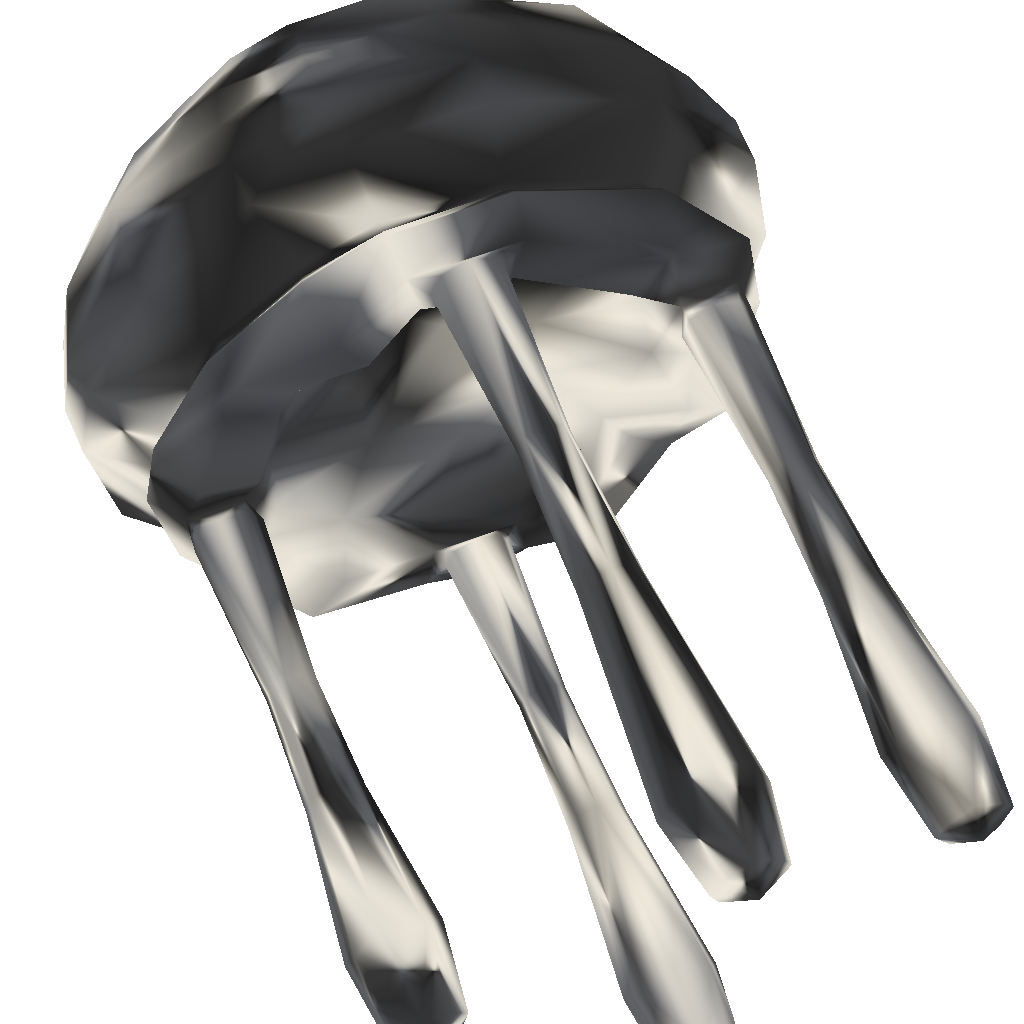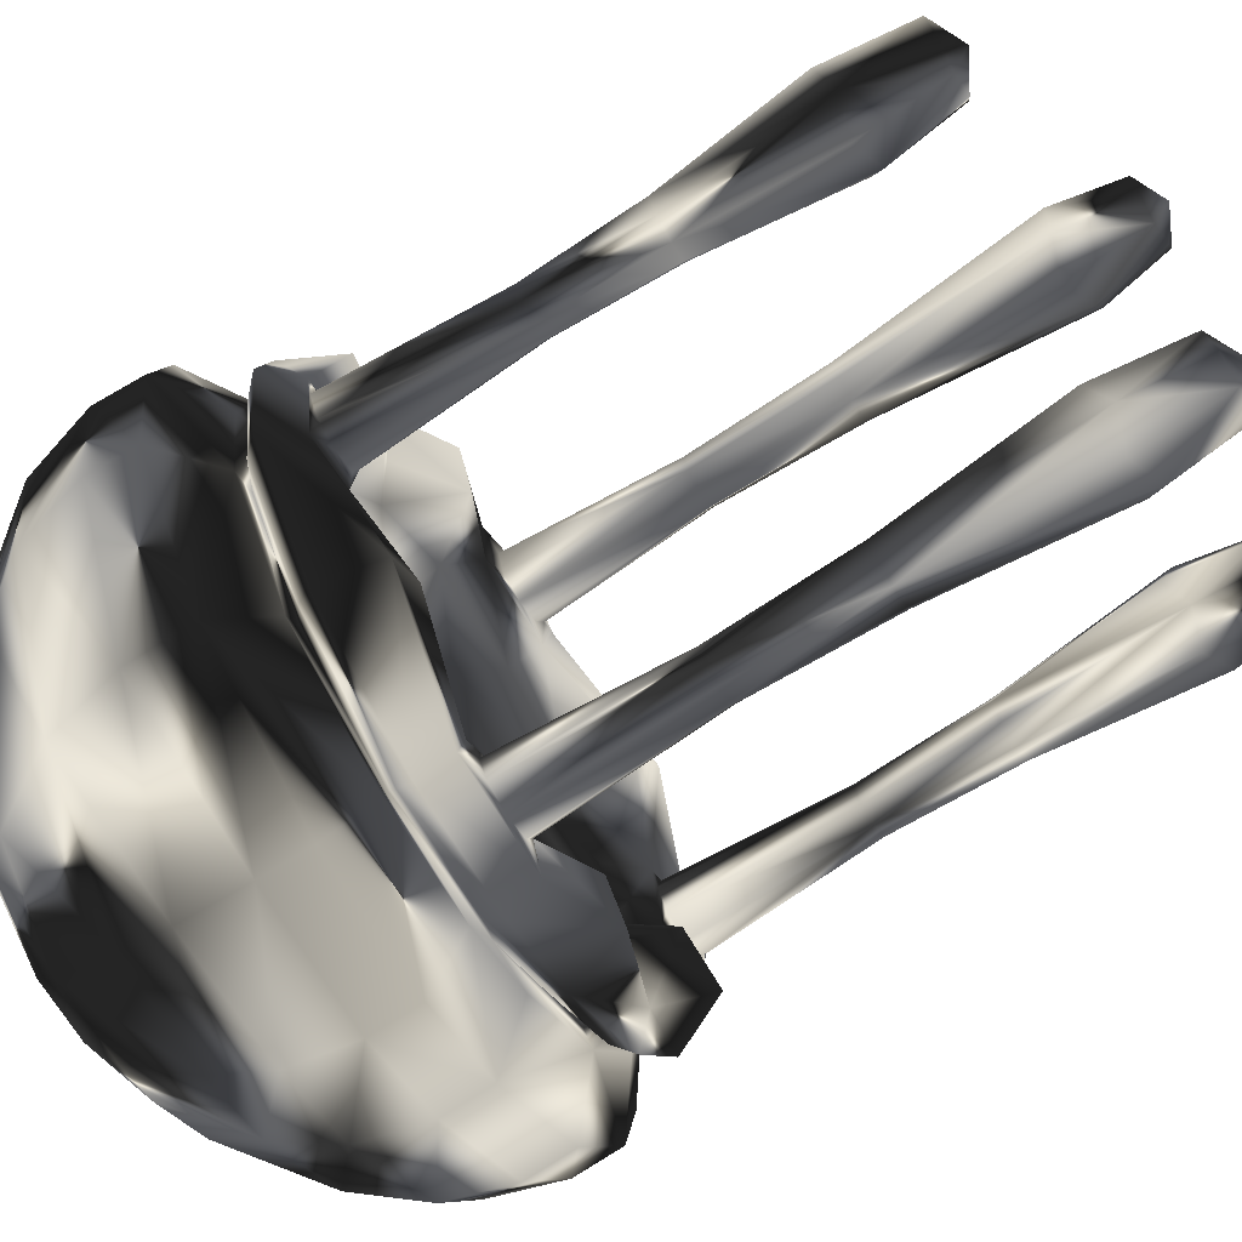
<metadata>
{"format":"obj","ext":"obj","renderer":"f3d","projection":"perspective","resolution":1024,"background":"white","views":[{"elev":60.6,"azim":-21.8,"up":"+Z"},{"elev":-72.7,"azim":-58.2,"up":"+Z"}]}
</metadata>
<code>
o Sphere
v -0.1061 0.7738 -0.7099
v 0.00587 0.8173 -0.6657
v 0.006177 0.5296 -0.7005
v 0.06471 1.855 -0.7624
v 0.08923 1.853 -0.8201
v 0.008085 1.398 -0.917
v -0.06024 1.398 -0.8895
v -0.08903 1.401 -0.8217
v -0.06143 1.403 -0.7534
v -0.05126 1.855 -0.7634
v 0.006515 1.857 -0.7389
v 0.1203 0.7659 -0.9319
v 0.09102 2.419 -0.9013
v 0.008278 2.417 -0.9388
v -0.148 0.8148 -0.8223
v -0.1148 0.5261 -0.8251
v 0.1035 1.401 -0.82
v 0.07591 1.398 -0.8883
v 0.006389 1.405 -0.7247
v 0.07471 1.403 -0.7522
v 0.1186 0.7738 -0.7079
v 0.1625 0.8148 -0.8195
v 0.008605 0.8061 -0.9759
v -0.1039 0.7659 -0.9338
v 0.008296 0.5197 -0.9409
v 0.1293 0.5261 -0.8229
v 0.00796 1.851 -0.9028
v 0.08836 2.425 -0.7384
v 0.1234 2.422 -0.8186
v -0.07476 1.853 -0.8216
v -0.07268 0.516 -0.9021
v 0.08857 0.516 -0.9007
v -0.07512 2.419 -0.9028
v -0.05022 1.851 -0.8793
v 0.06572 1.851 -0.8783
v 0.006211 2.426 -0.7044
v -0.109 2.422 -0.8207
v -0.07533 2.425 -0.7399
v 0.007237 0.4636 -0.8208
v 0.08715 0.5224 -0.7396
v 0.1512 2.444 -0.7268
v 0.1898 2.437 -0.912
v -0.0741 0.5224 -0.741
v -0.1622 2.636 -0.8543
v -0.6151 2.595 -0.7331
v -0.5567 2.636 -0.6635
v -0.1792 2.595 -0.9439
v -0.2021 3.173 -1.065
v -0.6629 3.256 -0.79
v -0.7348 2.986 -0.8757
v -0.1204 3.624 -0.6454
v -0.4781 3.553 -0.5695
v -0.3636 3.672 -0.4334
v -0.1757 3.364 -0.9255
v -0.1904 2.538 -1.003
v -0.5964 2.355 -0.7108
v -0.6534 2.538 -0.7787
v -0.1737 2.437 -0.9152
v -0.2152 2.933 -1.134
v -0.735 2.772 -0.8759
v -0.2141 2.772 -1.128
v -0.1661 3.81 -0.103
v -0.2837 3.766 -0.2137
v -0.07463 3.758 -0.3797
v -0.1384 2.444 -0.7293
v -0.4753 2.362 -0.5664
v -0.4095 2.538 -0.4881
v -0.1193 2.538 -0.6284
v -0.1776 2.635 -0.9356
v -0.6097 2.635 -0.7266
v 0.7108 2.465 -0.5964
v 0.4694 2.538 -0.9017
v 0.7787 2.538 -0.6534
v 0.4284 2.355 -0.823
v 0.8353 3.15 -0.7009
v 0.5307 2.933 -1.019
v 0.4996 3.162 -0.9633
v 0.8804 2.933 -0.7387
v 0.4298 3.37 -0.8292
v 0.4974 3.628 -0.4164
v 0.7229 3.359 -0.6066
v 0.2916 3.631 -0.5708
v 0.2956 3.758 -0.2481
v 0.123 3.811 -0.1583
v 0.1297 3.758 -0.3749
v 0.3414 2.362 -0.6558
v 0.5664 2.472 -0.4753
v 0.8759 2.772 -0.735
v 0.528 2.772 -1.014
v 0.7266 2.635 -0.6097
v 0.438 2.635 -0.8413
v 0.4881 2.538 -0.4095
v 0.2225 2.537 -0.6113
v 0.7331 2.595 -0.6151
v 0.4419 2.595 -0.8488
v 0.6635 2.636 -0.5567
v 0.2863 2.636 -0.8267
v 0.02608 2.608 -0.3381
v -0.2816 2.606 -0.1864
v 0.3093 2.607 -0.1322
v 0.194 2.635 -0.9323
v 0.2079 2.538 -0.9992
v 0.1957 2.595 -0.9406
v 0.2339 2.772 -1.124
v -0.000445 3.818 -6.9e-05
v 0.1877 3.366 -0.9217
v 0.2203 3.162 -1.067
v 0.2351 2.933 -1.13
v 0.141 3.62 -0.6447
v -0.6802 0.9591 -0.2279
v -0.6565 0.9965 -0.1098
v -0.6911 0.7089 -0.1156
v -0.762 1.86 -0.06861
v -0.7413 2.426 -0.0394
v -0.8232 1.857 -0.05445
v -0.9041 1.47 -0.1512
v -0.8652 1.472 -0.2135
v -0.7938 1.475 -0.2299
v -0.7316 1.477 -0.191
v -0.7289 1.857 -0.1219
v -0.9391 0.9517 -0.04302
v -0.7429 1.859 -0.1831
v -0.9034 2.419 -0.06687
v -0.9245 2.417 -0.1546
v -0.8905 1.853 -0.1489
v -0.7839 0.9923 -0.2884
v -0.7926 0.7053 -0.2561
v -0.8254 1.474 -0.04087
v -0.8875 1.472 -0.07967
v -0.7148 1.475 -0.1195
v -0.754 1.477 -0.05745
v -0.7175 0.9599 -0.005613
v -0.8355 0.9952 0.0179
v -0.9627 0.9854 -0.161
v -0.9019 0.9517 -0.2649
v -0.9279 0.699 -0.1552
v -0.8295 0.7039 -0.01691
v -0.8573 1.854 -0.2022
v -0.8276 2.422 -0.02059
v -0.7961 1.857 -0.2164
v -0.8758 0.6954 -0.2282
v -0.9024 0.6954 -0.06918
v -0.876 2.419 -0.2307
v -0.8764 1.854 -0.08774
v -0.6955 2.426 -0.1151
v -0.7893 2.422 -0.2498
v -0.7144 2.426 -0.202
v -0.8096 0.643 -0.1354
v -0.7435 0.7019 -0.0426
v -0.9311 2.437 0.02853
v -0.742 2.444 0.02274
v -0.7169 0.7019 -0.2016
v -0.8132 2.636 -0.3081
v -0.8985 2.595 -0.3404
v -1.019 3.162 -0.3849
v -0.5282 3.672 -0.2022
v -0.6787 3.568 -0.2572
v -0.8807 3.367 -0.3304
v -0.9544 2.538 -0.3616
v -0.8712 2.437 -0.33
v -1.079 2.933 -0.4088
v -1.074 2.772 -0.4067
v -0.6942 2.444 -0.263
v -0.5982 2.538 -0.2266
v -0.8905 2.635 -0.3374
v -0.9695 2.538 0.3057
v -0.7108 2.465 0.5964
v -0.7787 2.538 0.6534
v -0.8849 2.355 0.279
v -0.8353 3.15 0.7009
v -1.035 3.162 0.3247
v -1.096 2.933 0.3456
v -0.8804 2.933 0.7387
v -0.7212 3.364 0.6024
v -0.6895 3.568 0.2174
v -0.895 3.367 0.2776
v -0.4866 3.632 0.4169
v -0.2932 3.757 0.2459
v -0.1192 3.809 0.1621
v -0.3854 3.755 0.05983
v -0.7052 2.362 0.2223
v -0.5664 2.472 0.4753
v -0.8759 2.772 0.735
v -1.09 2.772 0.3438
v -0.7266 2.635 0.6097
v -0.9046 2.635 0.2852
v -0.5695 3.671 0.09236
v -0.4881 2.538 0.4095
v -0.6458 2.537 0.1023
v -0.7331 2.595 0.6151
v -0.8706 2.636 0.1404
v -0.9127 2.595 0.2878
v -0.6635 2.636 0.5567
v -0.3093 2.607 0.1322
v -0.9518 2.635 0.02917
v -1.02 2.538 0.03126
v -0.9604 2.595 0.02943
v -1.147 2.772 0.03516
v -1.083 3.173 0.03319
v -0.9415 3.364 0.02885
v -1.153 2.933 0.03534
v -0.7255 3.568 0.0222
v 0.6803 0.871 0.2278
v 0.6566 0.9114 0.1098
v 0.691 0.6237 0.1156
v 0.7622 1.854 0.06875
v 0.7413 2.426 0.03941
v 0.8232 1.851 0.05467
v 0.9042 1.431 0.1512
v 0.8655 1.43 0.2138
v 0.7937 1.433 0.2304
v 0.7313 1.435 0.1913
v 0.743 1.854 0.183
v 0.7289 1.855 0.1219
v 0.9389 0.8636 0.04315
v 0.9034 2.419 0.06687
v 0.9245 2.417 0.1546
v 0.8905 1.85 0.1489
v 0.7839 0.907 0.2884
v 0.7926 0.6201 0.2562
v 0.8255 1.433 0.04046
v 0.888 1.43 0.07949
v 0.7148 1.437 0.1195
v 0.7538 1.435 0.05705
v 0.7176 0.8716 0.005839
v 0.8354 0.9091 -0.01786
v 0.9626 0.9003 0.161
v 0.9018 0.8636 0.2647
v 0.928 0.6138 0.1552
v 0.8295 0.6187 0.01684
v 0.8276 2.422 0.02059
v 0.7962 1.851 0.2162
v 0.8763 1.849 0.08788
v 0.8758 0.6101 0.2282
v 0.9024 0.6101 0.06918
v 0.876 2.419 0.2307
v 0.8572 1.849 0.202
v 0.6955 2.426 0.1151
v 0.7898 2.422 0.2518
v 0.7144 2.426 0.202
v 0.7435 0.6166 0.0426
v 0.8096 0.5577 0.1354
v 0.9311 2.437 -0.02853
v 0.742 2.444 -0.02274
v 0.7169 0.6166 0.2016
v 0.6151 2.595 0.7331
v 0.8985 2.595 0.3404
v 0.8132 2.636 0.3081
v 0.5567 2.636 0.6635
v 0.6629 3.256 0.79
v 1.019 3.162 0.3849
v 0.7348 2.986 0.8757
v 0.4785 3.552 0.5701
v 0.605 3.628 0.2327
v 0.3643 3.673 0.4342
v 0.8808 3.367 0.3304
v 0.9544 2.538 0.3616
v 0.6534 2.538 0.7787
v 0.5964 2.355 0.7108
v 0.8712 2.437 0.33
v 1.079 2.933 0.4088
v 0.735 2.772 0.8759
v 1.074 2.772 0.4067
v 0.2857 3.768 0.2145
v 0.1657 3.813 0.1052
v 0.6942 2.444 0.263
v 0.4753 2.362 0.5664
v 0.4095 2.538 0.4881
v 0.5982 2.538 0.2266
v 0.8905 2.635 0.3374
v 0.6097 2.635 0.7266
v 0.9695 2.538 -0.3057
v 0.8849 2.355 -0.279
v 1.035 3.162 -0.3247
v 1.096 2.933 -0.3456
v 0.8912 3.37 -0.2793
v 0.6103 3.633 -0.1867
v 0.3879 3.757 -0.06199
v 0.7052 2.362 -0.2223
v 1.09 2.772 -0.3438
v 0.9046 2.635 -0.2852
v 0.6458 2.537 -0.1023
v 0.8706 2.636 -0.1403
v 0.9127 2.595 -0.2878
v 0.277 2.608 0.1834
v 0.9518 2.635 -0.02917
v 1.02 2.538 -0.03126
v 0.9603 2.595 -0.02943
v 1.147 2.772 -0.03516
v 1.083 3.173 -0.0332
v 0.9416 3.364 -0.02885
v 1.153 2.933 -0.03534
v 0.6632 3.618 -0.01979
v 0.1059 0.7036 0.71
v -0.005871 0.7497 0.6658
v -0.006176 0.4617 0.7005
v -0.06474 1.856 0.7624
v -0.08929 1.854 0.8201
v -0.008086 1.371 0.9171
v 0.06024 1.373 0.8895
v 0.08903 1.375 0.8217
v 0.06143 1.378 0.7534
v 0.05129 1.856 0.7634
v -0.006515 1.857 0.7389
v -0.1202 0.6958 0.9317
v -0.09102 2.419 0.9013
v -0.008278 2.417 0.9388
v 0.1521 0.6868 0.8224
v -0.1035 1.375 0.82
v -0.07591 1.373 0.8883
v -0.006389 1.379 0.7247
v -0.07471 1.378 0.7522
v -0.1184 0.7036 0.708
v -0.1666 0.6868 0.8196
v -0.008604 0.7385 0.9758
v 0.1037 0.6958 0.9337
v -0.008297 0.4518 0.941
v -0.00796 1.85 0.9028
v -0.08836 2.425 0.7384
v -0.1234 2.422 0.8186
v 0.07481 1.854 0.8216
v 0.07268 0.448 0.9021
v 0.1068 0.4512 0.8218
v -0.08857 0.448 0.9007
v -0.1213 0.4512 0.8198
v 0.07512 2.419 0.9028
v 0.05027 1.851 0.8793
v -0.06577 1.851 0.8783
v -0.006211 2.426 0.7044
v 0.109 2.422 0.8207
v 0.07533 2.425 0.7399
v -0.007238 0.3956 0.8208
v -0.08715 0.4544 0.7396
v -0.1512 2.444 0.7268
v -0.1898 2.437 0.912
v 0.0741 0.4544 0.741
v 0.1792 2.595 0.9439
v 0.1622 2.636 0.8543
v 0.2021 3.173 1.065
v 0.1198 3.624 0.6449
v 0.1757 3.364 0.9255
v 0.1904 2.538 1.003
v 0.1737 2.437 0.9152
v 0.2152 2.933 1.134
v 0.2141 2.772 1.128
v 0.07464 3.758 0.3793
v 0.1384 2.444 0.7293
v 0.1193 2.538 0.6284
v 0.1776 2.635 0.9356
v -0.4694 2.538 0.9017
v -0.4284 2.355 0.823
v -0.5307 2.933 1.019
v -0.514 3.082 0.9873
v -0.3437 3.55 0.6629
v -0.4722 3.259 0.914
v -0.1285 3.758 0.3734
v -0.3414 2.362 0.6558
v -0.528 2.772 1.014
v -0.438 2.635 0.8413
v -0.2623 3.673 0.5036
v -0.2225 2.537 0.6113
v -0.4419 2.595 0.8488
v -0.2863 2.636 0.8267
v -0.02608 2.608 0.3381
v -0.194 2.635 0.9323
v -0.2079 2.538 0.9992
v -0.1957 2.595 0.9406
v -0.2339 2.772 1.124
v -0.1877 3.366 0.9217
v -0.2203 3.162 1.067
v -0.2351 2.933 1.13
v -0.141 3.621 0.6433
f 2 1 3
f 7 6 24
f 8 1 9
f 1 8 15
f 12 23 6
f 13 35 14
f 1 15 16
f 17 22 18
f 18 22 12
f 20 19 21
f 20 21 17
f 17 21 22
f 19 2 21
f 24 23 25
f 22 21 26
f 24 16 15
f 1 2 19
f 7 15 8
f 15 7 24
f 22 26 12
f 6 23 24
f 34 14 27
f 21 2 3
f 28 4 29
f 29 4 5
f 5 17 35
f 35 17 18
f 31 16 24
f 26 32 12
f 14 34 33
f 34 27 6
f 27 35 6
f 6 7 34
f 11 19 4
f 4 19 20
f 14 35 27
f 6 18 12
f 23 12 25
f 36 4 28
f 4 36 11
f 19 9 1
f 39 40 3
f 40 39 26
f 39 31 25
f 31 39 16
f 30 9 10
f 9 30 8
f 21 40 26
f 12 32 25
f 4 20 5
f 5 20 17
f 3 40 21
f 34 8 30
f 8 34 7
f 25 31 24
f 29 5 13
f 13 5 35
f 10 36 38
f 36 10 11
f 29 41 28
f 41 29 42
f 42 29 13
f 37 10 38
f 10 37 30
f 33 30 37
f 30 33 34
f 35 18 6
f 43 3 1
f 26 39 32
f 39 25 32
f 10 19 11
f 19 10 9
f 16 43 1
f 3 43 39
f 43 16 39
f 44 45 46
f 47 45 44
f 49 48 50
f 51 52 53
f 54 52 51
f 55 56 57
f 56 55 58
f 59 50 48
f 59 60 50
f 60 59 61
f 54 49 52
f 63 62 64
f 65 56 58
f 56 65 66
f 66 65 67
f 68 67 65
f 69 60 61
f 60 69 70
f 48 49 54
f 64 53 63
f 53 64 51
f 71 72 73
f 72 71 74
f 75 76 77
f 76 75 78
f 79 80 81
f 80 79 82
f 84 83 85
f 74 71 86
f 86 71 87
f 76 88 89
f 88 76 78
f 89 90 91
f 90 89 88
f 81 77 79
f 77 81 75
f 80 85 83
f 85 80 82
f 86 92 93
f 92 86 87
f 94 95 96
f 96 95 97
f 44 70 69
f 70 44 46
f 91 90 97
f 97 90 96
f 47 57 45
f 55 57 47
f 73 72 94
f 94 72 95
f 98 67 68
f 67 98 99
f 93 100 98
f 100 93 92
f 14 58 42
f 14 42 13
f 58 14 33
f 69 101 44
f 97 44 101
f 65 58 37
f 58 33 37
f 37 38 65
f 47 102 55
f 102 47 103
f 98 68 93
f 61 104 69
f 101 69 104
f 62 105 84
f 106 48 54
f 48 106 107
f 59 104 61
f 104 59 108
f 41 65 36
f 36 65 38
f 41 36 28
f 65 41 68
f 93 68 41
f 109 51 85
f 51 64 85
f 44 103 47
f 103 44 97
f 85 64 84
f 64 62 84
f 107 59 48
f 59 107 108
f 55 42 58
f 42 55 102
f 51 106 54
f 106 51 109
f 42 74 41
f 41 74 86
f 108 89 104
f 89 108 76
f 93 41 86
f 104 89 101
f 101 89 91
f 79 107 106
f 107 79 77
f 85 82 109
f 97 95 103
f 77 108 107
f 108 77 76
f 79 109 82
f 109 79 106
f 102 74 42
f 74 102 72
f 99 98 100
f 101 91 97
f 72 103 95
f 103 72 102
f 111 112 110
f 113 114 115
f 117 135 116
f 119 110 118
f 134 121 116
f 122 120 119
f 144 123 124
f 124 125 144
f 126 110 127
f 133 128 129
f 129 121 133
f 131 132 130
f 131 128 132
f 128 133 132
f 130 132 111
f 134 135 136
f 133 137 132
f 127 135 126
f 126 118 110
f 111 110 130
f 117 118 135
f 133 121 137
f 126 135 118
f 134 116 135
f 111 132 112
f 139 115 114
f 140 119 118
f 119 140 122
f 135 127 141
f 142 137 121
f 124 138 125
f 138 124 143
f 125 117 116
f 117 125 138
f 129 144 125
f 125 116 129
f 113 131 120
f 130 120 131
f 129 116 121
f 134 136 121
f 145 114 120
f 119 130 110
f 148 149 137
f 149 148 112
f 141 148 136
f 148 141 127
f 132 137 149
f 138 118 117
f 118 138 140
f 121 136 142
f 149 112 132
f 141 136 135
f 115 139 123
f 123 144 115
f 147 120 122
f 120 147 145
f 113 120 114
f 123 139 150
f 151 150 139
f 151 139 114
f 146 122 140
f 122 146 147
f 143 140 138
f 140 143 146
f 128 115 144
f 144 129 128
f 110 112 152
f 148 142 136
f 142 148 137
f 130 119 120
f 152 127 110
f 148 152 112
f 148 127 152
f 131 113 115
f 115 128 131
f 45 153 46
f 153 45 154
f 155 49 50
f 52 156 53
f 156 52 157
f 157 52 158
f 159 57 56
f 56 160 159
f 50 161 155
f 161 50 60
f 161 60 162
f 49 158 52
f 56 163 160
f 163 56 66
f 67 164 163
f 67 163 66
f 60 165 162
f 165 60 70
f 49 155 158
f 53 156 63
f 166 167 168
f 167 166 169
f 170 171 172
f 170 172 173
f 174 175 176
f 175 174 177
f 178 179 180
f 167 181 182
f 181 167 169
f 172 183 173
f 183 172 184
f 185 184 186
f 184 185 183
f 174 176 171
f 171 170 174
f 177 180 187
f 180 177 178
f 188 181 189
f 181 188 182
f 190 191 192
f 191 190 193
f 177 187 175
f 70 153 165
f 153 70 46
f 185 191 193
f 191 185 186
f 57 154 45
f 154 57 159
f 166 168 190
f 166 190 192
f 67 99 164
f 189 194 188
f 124 150 160
f 124 160 143
f 150 124 123
f 165 191 195
f 191 165 153
f 163 146 160
f 146 163 147
f 143 160 146
f 154 196 197
f 196 154 159
f 189 99 194
f 99 189 164
f 198 162 165
f 198 165 195
f 158 199 200
f 199 158 155
f 201 161 162
f 201 162 198
f 145 151 114
f 163 151 145
f 163 145 147
f 163 189 151
f 189 163 164
f 63 156 180
f 156 187 180
f 191 153 154
f 154 197 191
f 63 180 62
f 155 201 199
f 201 155 161
f 196 159 160
f 196 160 150
f 187 156 157
f 157 202 187
f 202 157 158
f 158 200 202
f 169 151 181
f 151 169 150
f 201 184 172
f 184 201 198
f 62 180 179
f 151 189 181
f 184 195 186
f 195 184 198
f 176 200 199
f 199 171 176
f 175 187 202
f 192 191 197
f 171 199 201
f 171 201 172
f 176 202 200
f 202 176 175
f 166 196 150
f 166 150 169
f 62 179 105
f 191 186 195
f 197 166 192
f 166 197 196
f 204 205 203
f 206 207 208
f 210 228 209
f 212 203 211
f 227 215 209
f 233 216 217
f 217 218 233
f 219 203 220
f 226 221 222
f 222 215 226
f 224 225 223
f 224 221 225
f 221 226 225
f 204 223 225
f 227 228 229
f 226 230 225
f 220 228 219
f 219 211 203
f 204 203 223
f 210 211 228
f 226 215 230
f 219 228 211
f 227 209 228
f 204 225 205
f 231 208 207
f 221 208 233
f 233 222 221
f 228 220 234
f 235 230 215
f 217 237 218
f 237 217 236
f 218 237 209
f 218 209 233
f 210 209 237
f 223 214 206
f 206 224 223
f 222 209 215
f 227 229 215
f 238 207 214
f 212 223 203
f 241 242 205
f 242 241 230
f 242 234 220
f 234 242 229
f 232 212 211
f 212 232 213
f 225 230 241
f 215 229 235
f 224 206 208
f 208 221 224
f 241 205 225
f 237 211 210
f 211 237 232
f 234 229 228
f 208 231 216
f 216 233 208
f 240 214 213
f 214 240 238
f 206 214 207
f 243 216 231
f 244 243 231
f 231 207 244
f 213 239 240
f 236 239 237
f 232 237 239
f 239 213 232
f 222 233 209
f 203 205 245
f 229 242 235
f 242 230 235
f 213 223 212
f 223 213 214
f 245 220 203
f 245 205 242
f 245 242 220
f 246 247 248
f 246 248 249
f 251 250 252
f 253 254 255
f 253 256 254
f 257 258 259
f 259 260 257
f 252 261 251
f 261 252 262
f 261 262 263
f 250 256 253
f 266 259 267
f 259 266 260
f 268 269 266
f 268 266 267
f 270 262 271
f 262 270 263
f 250 251 256
f 254 264 255
f 272 71 73
f 71 272 273
f 75 274 275
f 75 275 78
f 276 80 277
f 80 276 81
f 83 84 278
f 71 273 279
f 71 279 87
f 275 88 78
f 88 275 280
f 280 90 88
f 90 280 281
f 81 276 274
f 274 75 81
f 80 278 277
f 278 80 83
f 92 279 282
f 279 92 87
f 283 94 96
f 94 283 284
f 248 271 249
f 271 248 270
f 90 281 283
f 90 283 96
f 258 257 247
f 258 247 246
f 94 284 272
f 94 272 73
f 268 285 269
f 282 100 92
f 217 243 260
f 217 260 236
f 243 217 216
f 286 270 248
f 248 283 286
f 240 239 266
f 260 266 239
f 260 239 236
f 287 247 257
f 247 287 288
f 100 282 285
f 269 285 282
f 270 286 289
f 270 289 263
f 99 100 285
f 256 290 291
f 290 256 251
f 292 261 263
f 292 263 289
f 238 244 207
f 266 244 238
f 266 238 240
f 266 282 244
f 282 266 269
f 278 254 293
f 254 278 264
f 283 247 288
f 247 283 248
f 265 264 278
f 251 292 290
f 292 251 261
f 287 257 260
f 287 260 243
f 293 256 291
f 256 293 254
f 273 243 244
f 244 279 273
f 292 280 275
f 280 292 289
f 265 278 84
f 244 282 279
f 280 289 286
f 286 281 280
f 276 291 290
f 290 274 276
f 277 278 293
f 284 283 288
f 274 290 292
f 274 292 275
f 293 276 277
f 276 293 291
f 272 287 243
f 272 243 273
f 265 84 105
f 281 286 283
f 288 272 284
f 272 288 287
f 295 294 296
f 300 299 316
f 301 294 302
f 294 301 308
f 305 315 299
f 306 328 307
f 309 314 310
f 310 314 305
f 312 311 313
f 312 313 309
f 309 313 314
f 311 295 313
f 316 315 317
f 294 295 311
f 300 308 301
f 308 300 316
f 315 316 299
f 327 307 318
f 313 295 296
f 319 297 320
f 320 297 298
f 298 309 328
f 328 309 310
f 322 308 316
f 308 322 323
f 314 324 305
f 324 314 325
f 307 327 326
f 327 318 299
f 318 328 299
f 299 300 327
f 304 311 297
f 297 311 312
f 307 328 318
f 299 310 305
f 315 305 317
f 329 297 319
f 297 329 304
f 311 302 294
f 332 333 296
f 333 332 325
f 332 322 317
f 322 332 323
f 321 302 303
f 302 321 301
f 313 333 314
f 314 333 325
f 305 324 317
f 297 312 298
f 298 312 309
f 296 333 313
f 327 301 321
f 301 327 300
f 317 322 316
f 320 298 306
f 306 298 328
f 303 329 331
f 329 303 304
f 334 320 335
f 320 334 319
f 306 335 320
f 330 303 331
f 303 330 321
f 326 321 330
f 321 326 327
f 328 310 299
f 336 296 294
f 324 332 317
f 332 324 325
f 303 311 304
f 311 303 302
f 308 336 294
f 336 308 323
f 332 336 323
f 336 332 296
f 337 246 338
f 338 246 249
f 250 339 252
f 340 253 255
f 341 253 340
f 342 259 258
f 259 342 343
f 344 252 339
f 344 262 252
f 262 344 345
f 341 250 253
f 265 346 264
f 259 347 267
f 347 259 343
f 267 347 268
f 348 268 347
f 262 349 271
f 349 262 345
f 339 250 341
f 346 340 255
f 346 255 264
f 167 350 168
f 350 167 351
f 170 352 353
f 352 170 173
f 174 354 177
f 174 355 354
f 179 178 356
f 182 357 167
f 357 351 167
f 352 183 358
f 183 352 173
f 185 358 183
f 358 185 359
f 355 174 170
f 356 177 360
f 177 356 178
f 357 188 361
f 188 357 182
f 193 362 363
f 190 362 193
f 170 353 355
f 360 177 354
f 271 338 249
f 338 271 349
f 193 363 185
f 363 359 185
f 342 258 337
f 337 258 246
f 190 350 362
f 168 350 190
f 268 364 285
f 364 268 348
f 194 361 188
f 361 194 364
f 307 343 335
f 307 335 306
f 343 307 326
f 365 338 349
f 338 365 363
f 347 343 330
f 343 326 330
f 347 330 331
f 337 366 342
f 366 337 367
f 361 364 348
f 368 349 345
f 349 368 365
f 265 105 179
f 369 339 341
f 339 369 370
f 344 368 345
f 368 344 371
f 334 347 329
f 329 347 331
f 334 329 319
f 334 348 347
f 348 334 361
f 340 356 372
f 356 340 346
f 338 367 337
f 367 338 363
f 346 179 356
f 179 346 265
f 370 344 339
f 344 370 371
f 342 335 343
f 335 342 366
f 340 369 341
f 369 340 372
f 334 351 357
f 351 334 335
f 371 358 368
f 358 371 352
f 355 369 354
f 361 334 357
f 365 358 359
f 358 365 368
f 355 370 369
f 356 360 372
f 354 372 360
f 363 362 367
f 370 355 353
f 353 371 370
f 371 353 352
f 372 354 369
f 366 351 335
f 351 366 350
f 99 285 364
f 99 364 194
f 359 363 365
f 367 350 366
f 350 367 362

</code>
